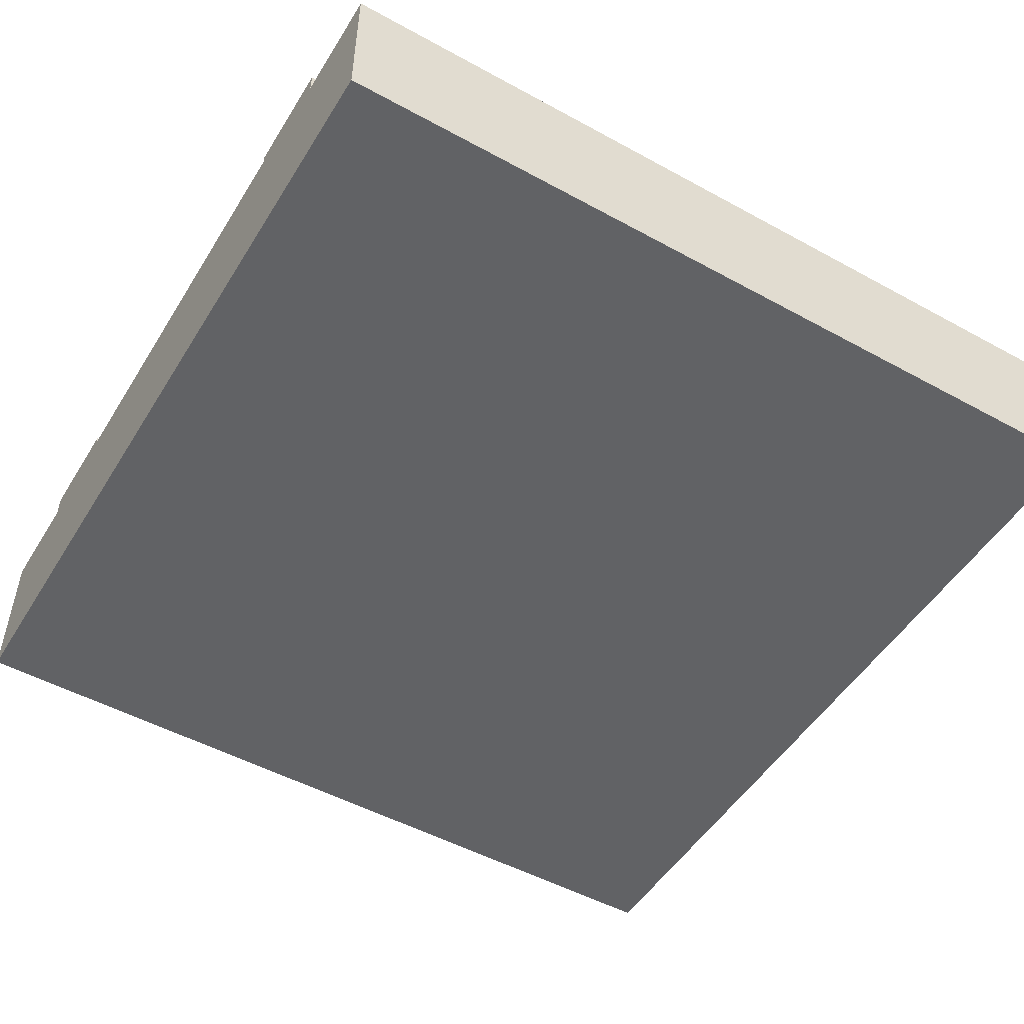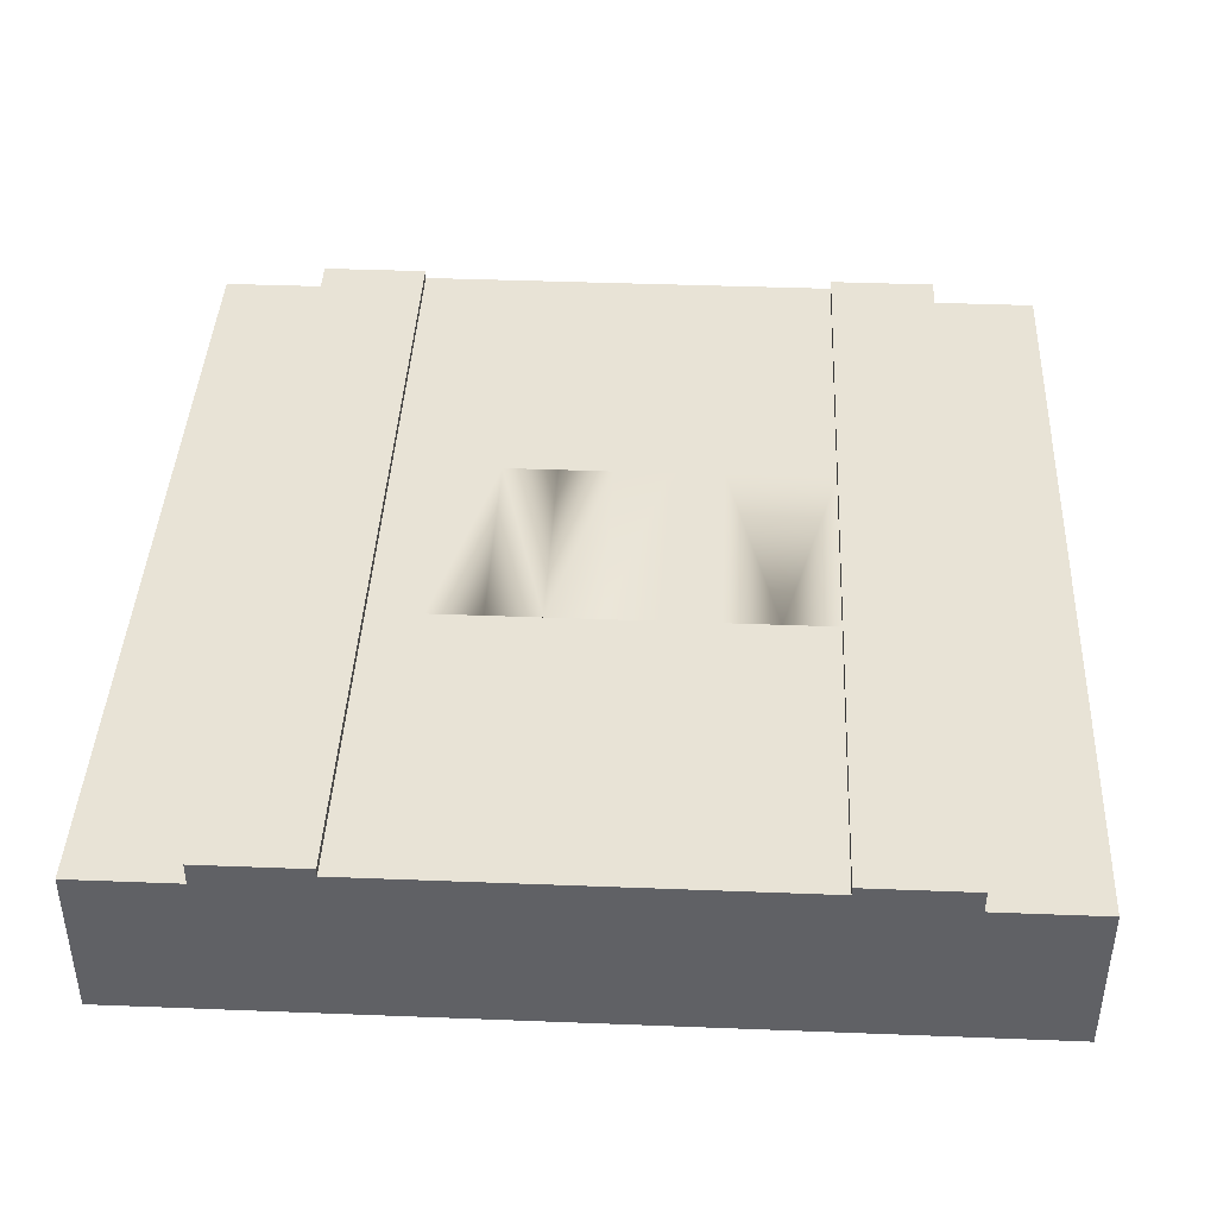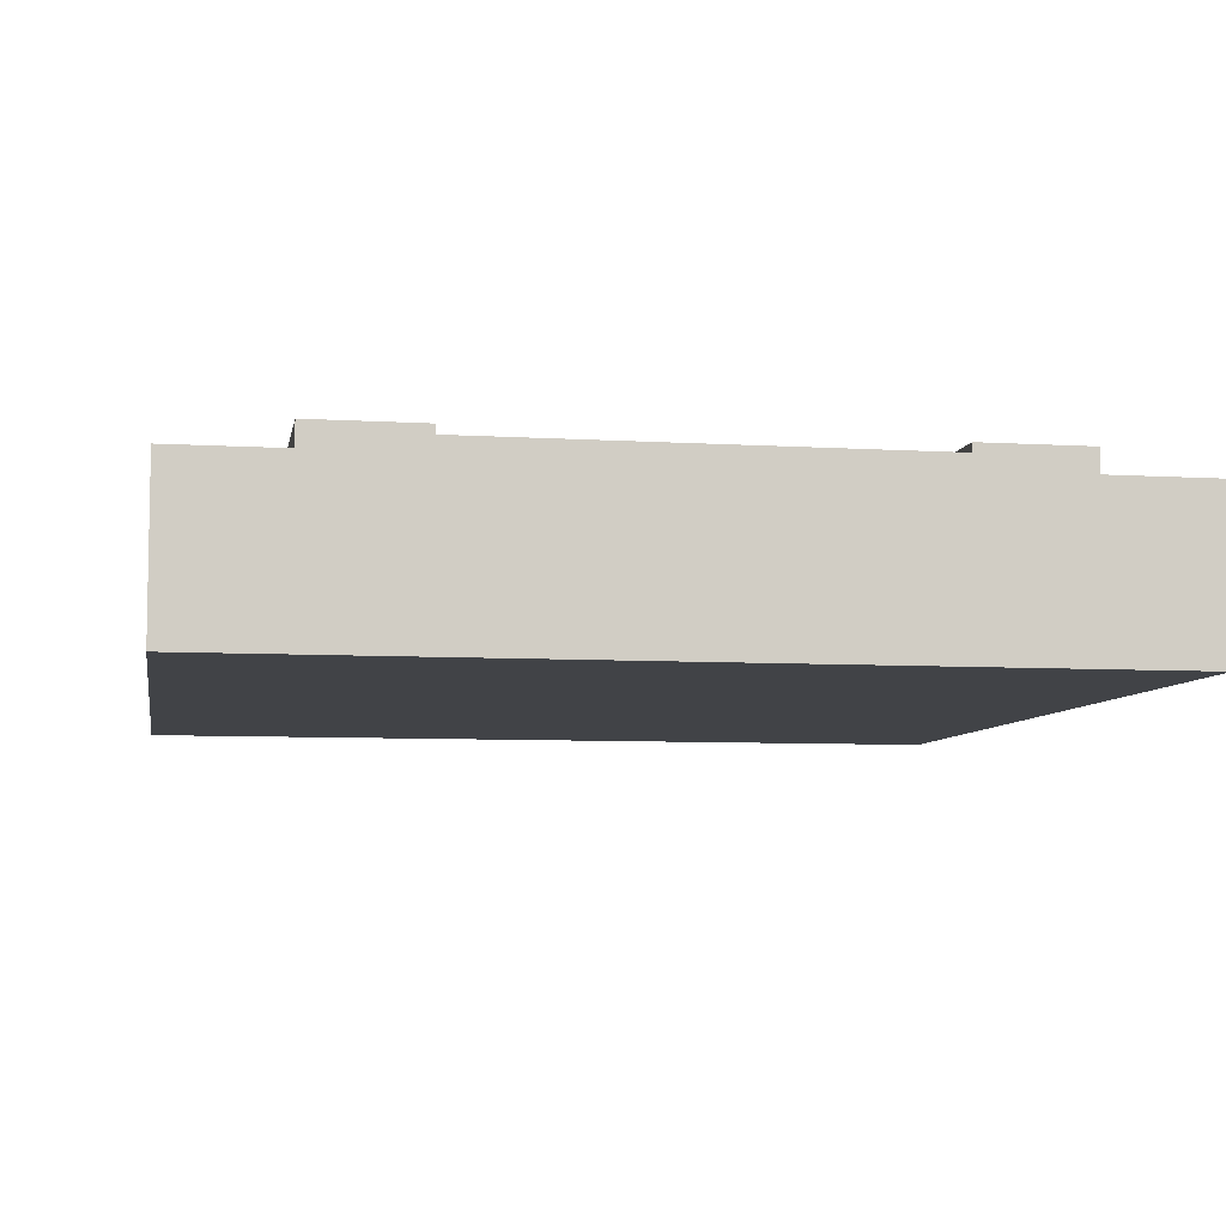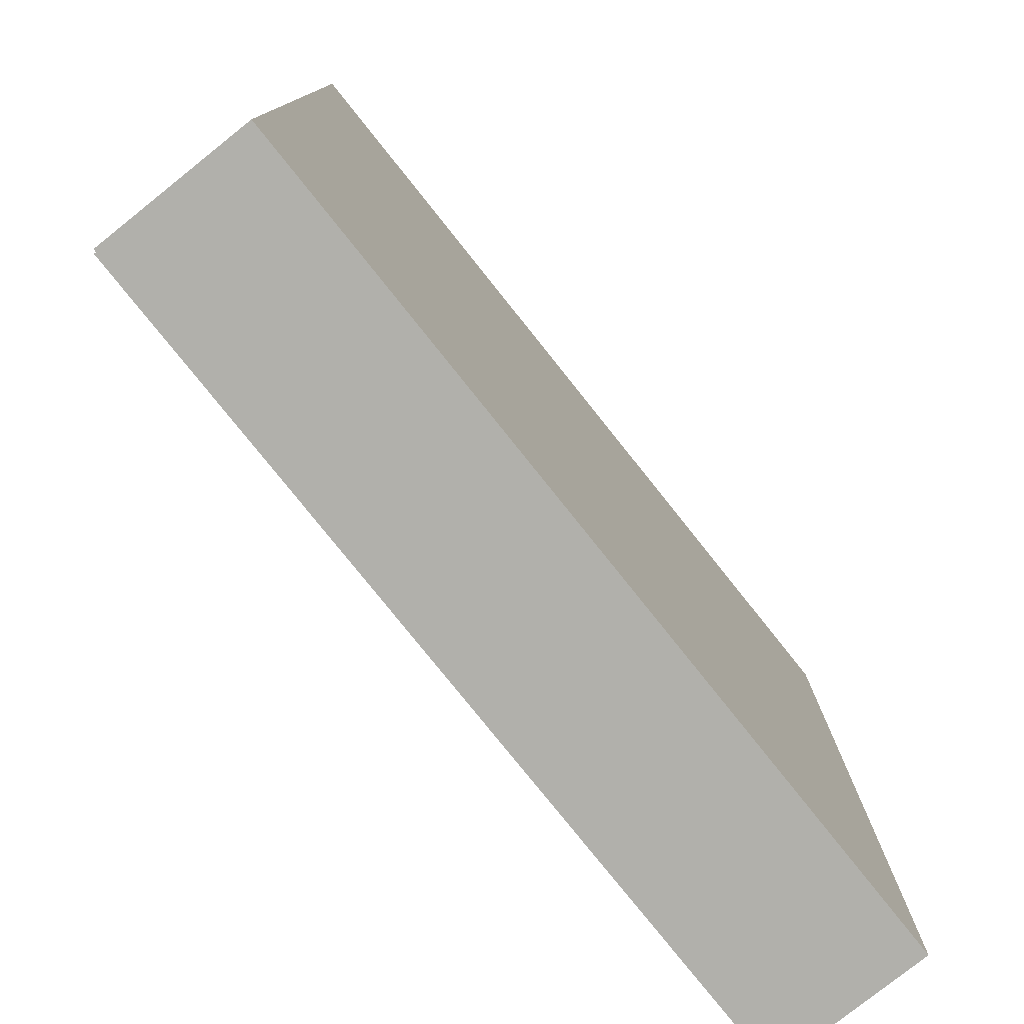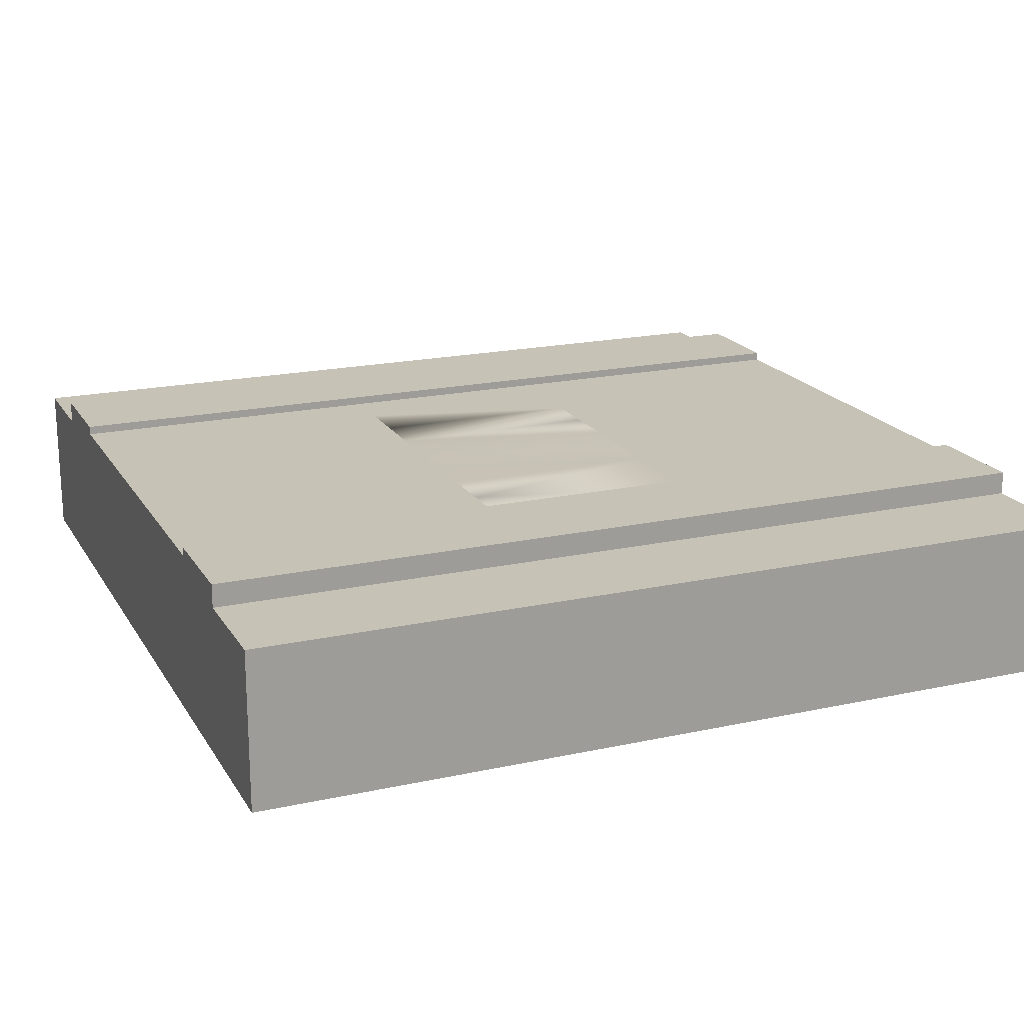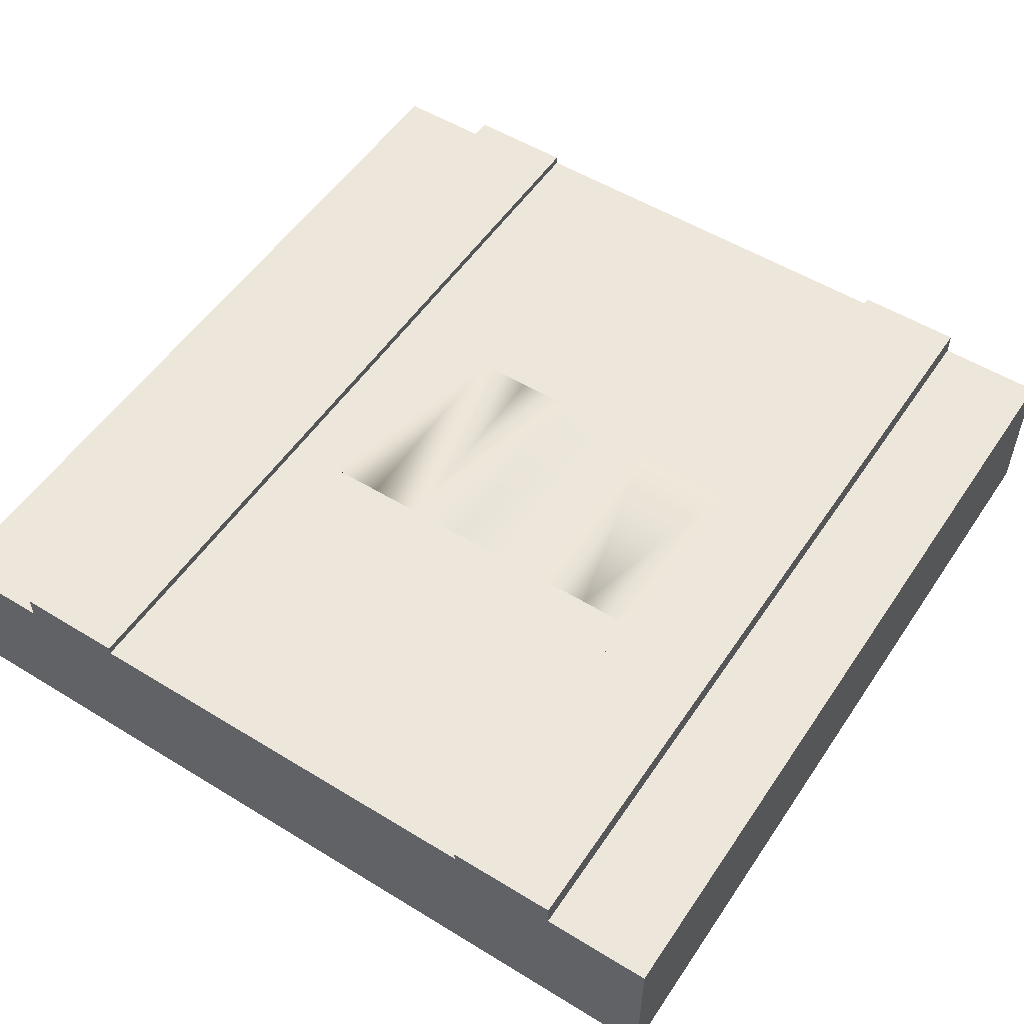
<metadata>
{"format":"obj","ext":"obj","renderer":"f3d","projection":"perspective","resolution":1024,"background":"white","views":[{"elev":-50.6,"azim":149.1,"up":"+Y"},{"elev":41.4,"azim":-87.3,"up":"+Y"},{"elev":-7.0,"azim":79.9,"up":"+Y"},{"elev":-78.4,"azim":-51.4,"up":"+Z"},{"elev":19.1,"azim":-22.5,"up":"+Y"},{"elev":53.5,"azim":-56.8,"up":"+Y"}]}
</metadata>
<code>
o Mesh1_Group1_Model.247
v 0 0 -3
v 0 0 -2.625
v 0 0.55 -2.625
v 0 0.55 -3
v 3 0 -0
v 0 0 0
v 0 0 -0.375
v 3 0 -3
v 3 0 -2.625
v 3 0 -0.375
v 0 0.55 0
v 3 0.55 0
v 0 0.55 -0.375
v 3 0.55 -0.375
v 3 0.55 -2.625
v 3 0.63 -2.625
v 3 0.63 -2.25
v 3 0.6 -2.25
v 3 0.3 -2.25
v 3 0.3 -0.75
v 3 0.6 -0.75
v 3 0.63 -0.75
v 3 0.63 -0.375
v 3 0.55 -3
v 0 0.63 -2.625
v 0 0.63 -2.25
v 0 0.63 -0.375
v 0 0.63 -0.75
v 0 0.6 -0.75
v 0 0.3 -0.75
v 0 0.3 -2.25
v 0 0.6 -2.25
v 1.875 0.6 -0.75
v 1.125 0.6 -0.75
v 1.875 0.6 -0.9375
v 1.875 0.6 -1.125
v 1.875 0.6 -1.5
v 1.875 0.6 -1.875
v 1.875 0.6 -2.062
v 1.125 0.6 -2.062
v 1.125 0.6 -1.312
v 1.125 0.6 -0.9375
v 1.125 0.6 -1.125
v 1.875 0.6 -1.312
v 1.125 0.6 -1.5
v 1.125 0.6 -1.688
v 1.875 0.6 -1.688
v 1.125 0.6 -1.875
f 20 21 14 10
f 10 9 19
f 25 16 15 3
f 17 16 25 26
f 31 32 3 2
f 2 7 30
f 28 27 23 22
f 22 34 28
f 26 32 18 17
f 14 21 22 23
f 9 15 18 19
f 16 17 18 15
f 19 20 10
f 3 32 26 25
f 7 13 29 30
f 27 28 29 13
f 23 27 13 14
f 30 31 2
f 33 22 21
f 34 29 28
f 22 33 34
f 33 35 42 34
f 36 44 41 43
f 37 47 46 45
f 38 39 40 48
f 5 6 7 10
f 11 13 7 6
f 12 14 13 11
f 5 10 14 12
f 4 3 15 24
f 1 2 3 4
f 24 8 1 4
f 9 2 1 8
f 7 2 9 10
f 11 6 5 12
f 24 15 9 8
f 32 31 30 29
f 18 33 21
f 18 35 33
f 18 36 35
f 18 37 36
f 18 38 37
f 18 39 38
f 18 40 39
f 32 40 18
f 36 43 42 35
f 41 29 34
f 41 34 42
f 38 48 46 47
f 37 44 36
f 41 45 46
f 38 47 37
f 45 41 44 37
f 40 46 48
f 40 41 46
f 41 42 43
f 21 20 19 18
f 29 41 40 32

</code>
